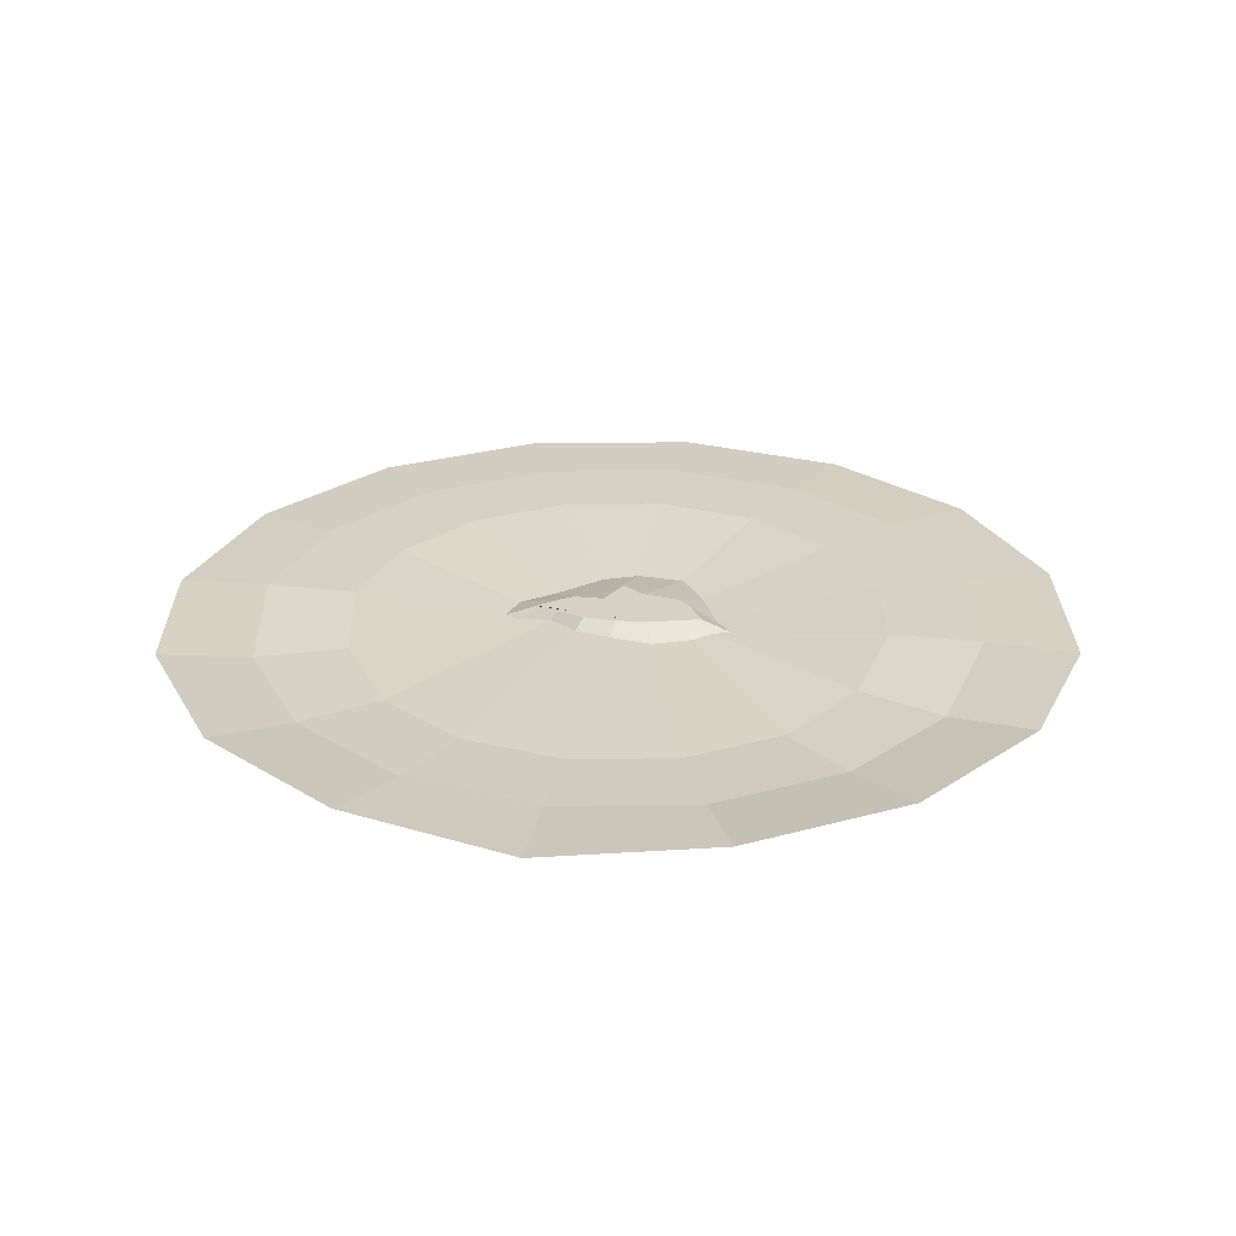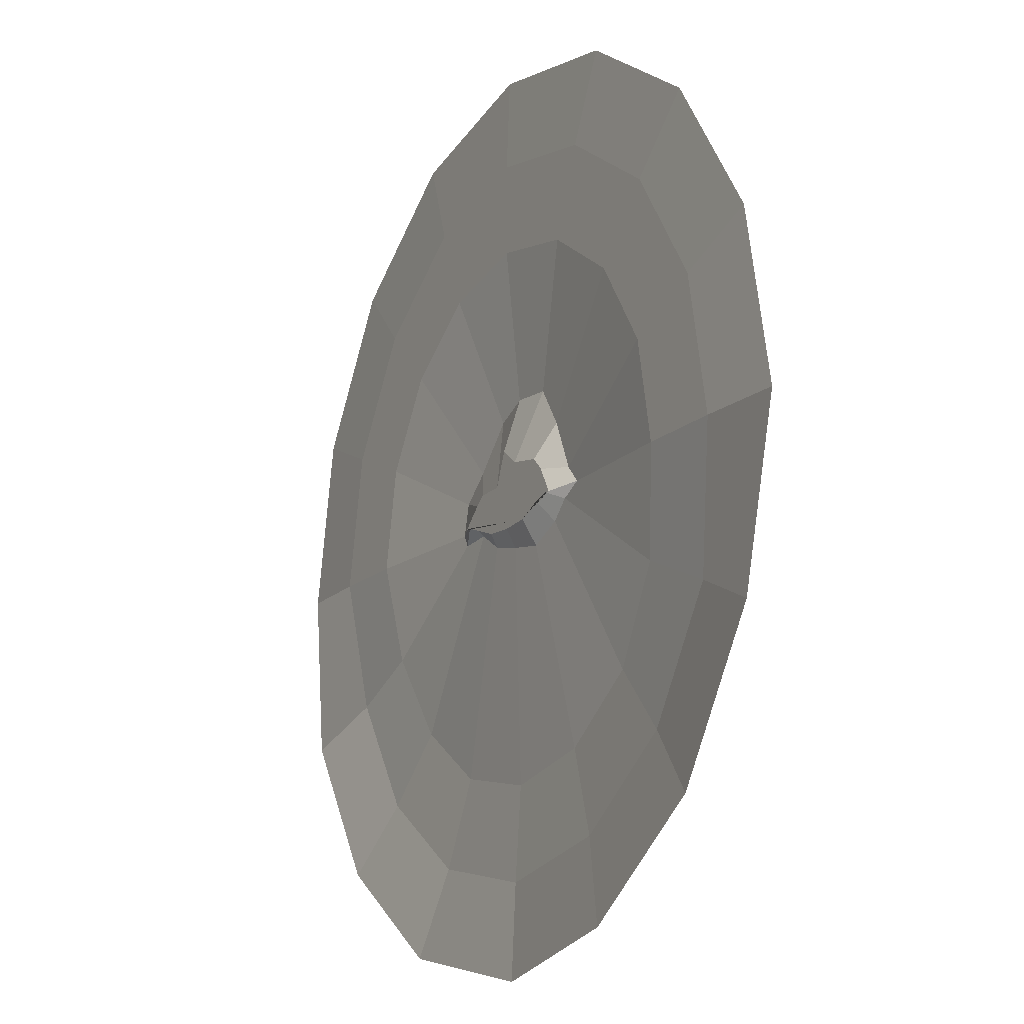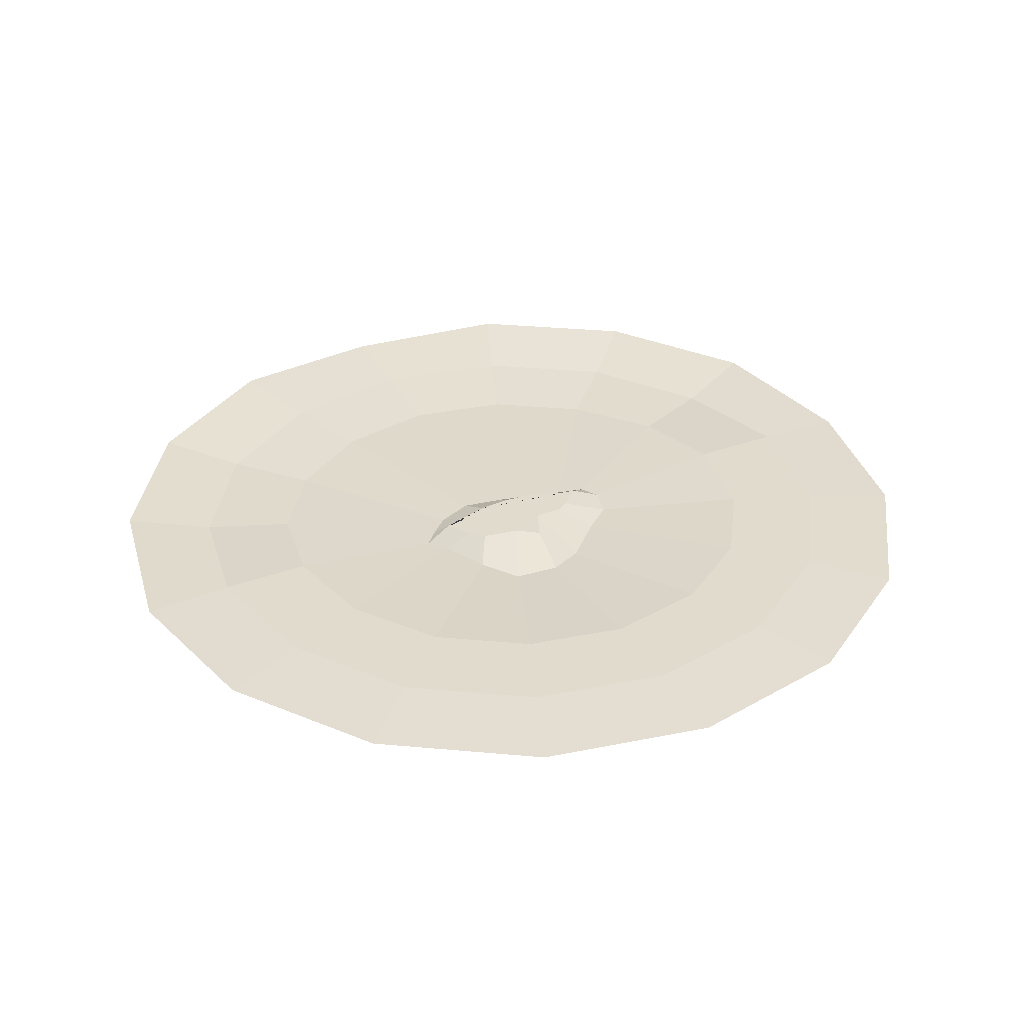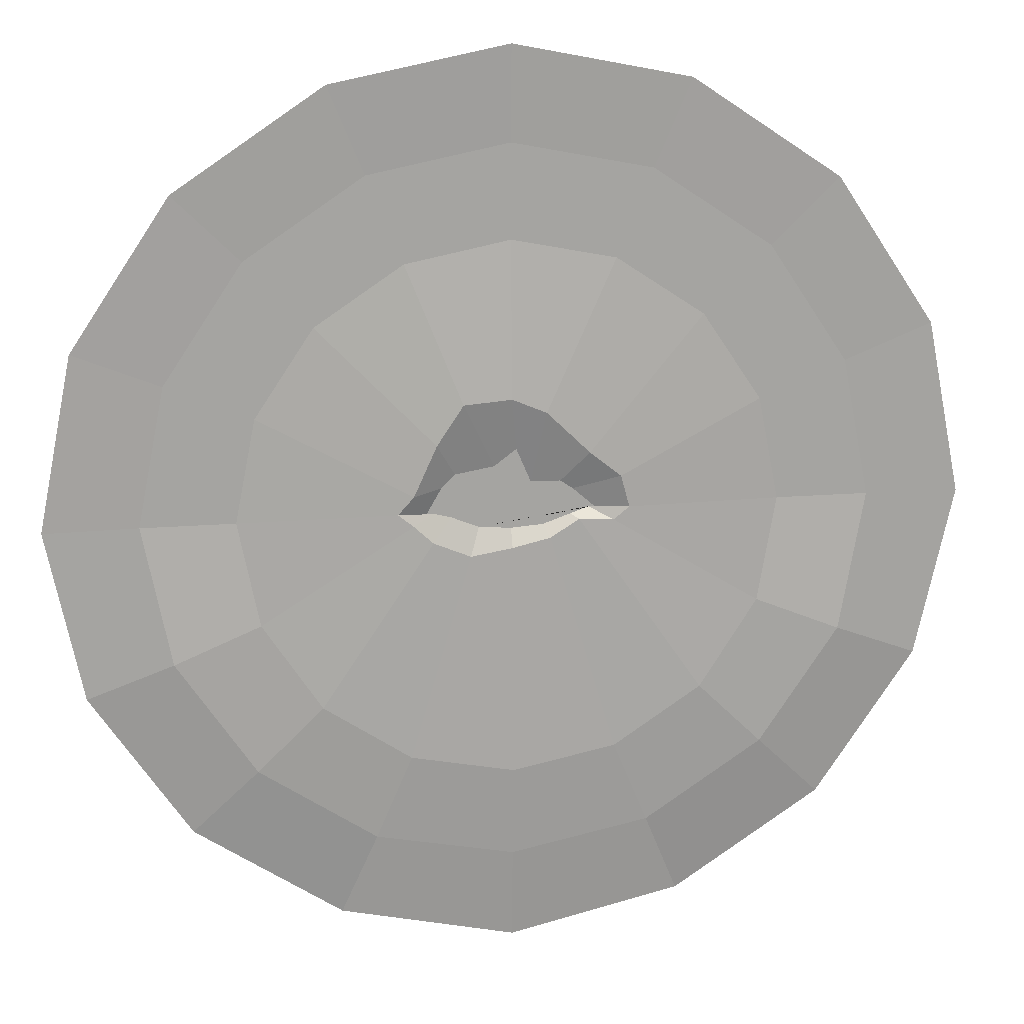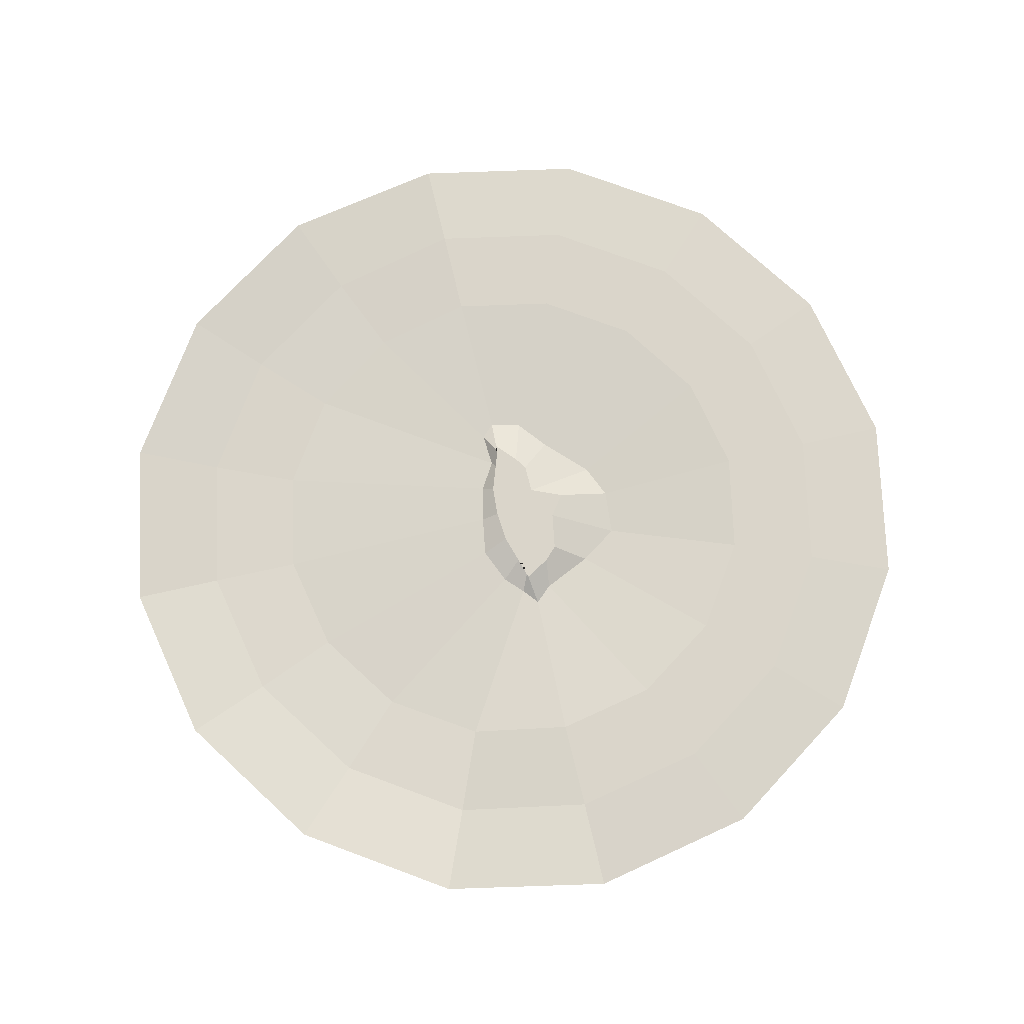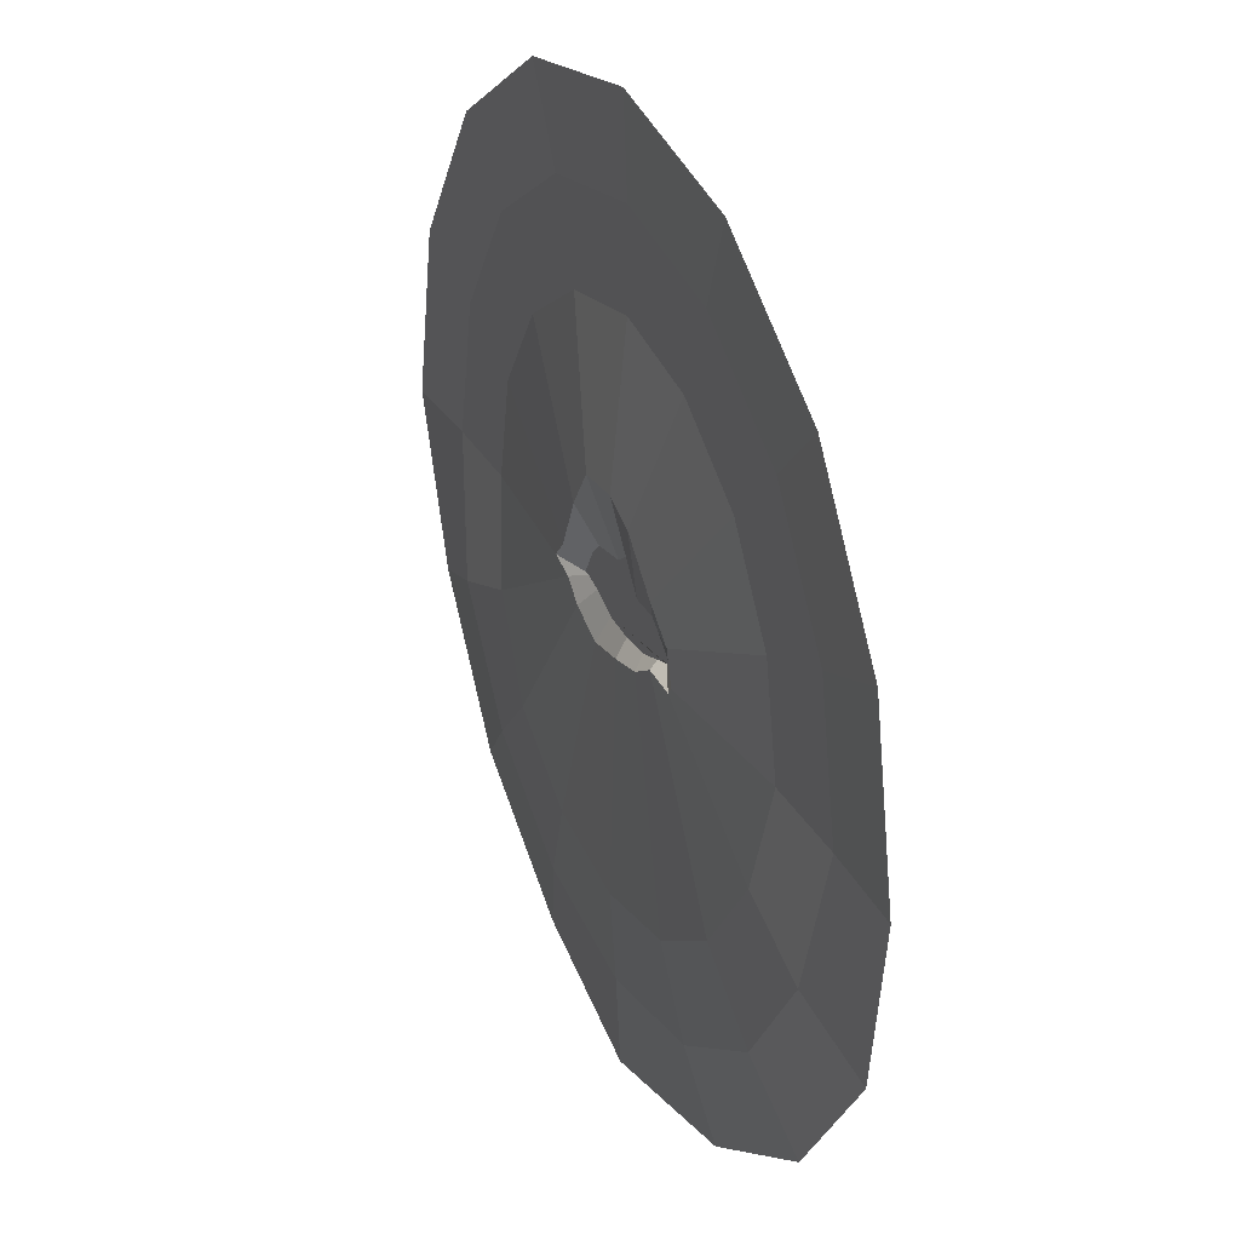
<metadata>
{"format":"obj","ext":"obj","renderer":"f3d","projection":"perspective","resolution":1024,"background":"white","views":[{"elev":26.7,"azim":-169.8,"up":"+Y"},{"elev":-15.1,"azim":-118.6,"up":"+Z"},{"elev":33.8,"azim":-26.7,"up":"+Y"},{"elev":17.0,"azim":-9.5,"up":"+Z"},{"elev":74.2,"azim":-103.4,"up":"+Y"},{"elev":30.7,"azim":65.9,"up":"+Z"}]}
</metadata>
<code>
o Circle
v 1e-06 -0.5863 -64
v -24.49 0.7137 -59.13
v -45.25 0.7137 -45.25
v -59.13 0.7137 -24.49
v -64 -0.2863 3e-06
v -59.13 -0.2863 24.49
v -45.25 -0.2863 45.25
v -24.49 -0.2863 59.13
v -9e-06 -0.2863 64
v 24.49 -0.2863 59.13
v 45.25 -0.2863 45.25
v 59.13 -0.2863 24.49
v 64 -0.2863 -1e-06
v 59.13 0.7137 -24.49
v 45.25 0.7137 -45.25
v 24.49 0.7137 -59.13
v -4.514 0.2137 -2.178
v 5e-06 0.2137 -2.543
v -8.342 0.2137 -0.6099
v -10.9 0.2137 0.03568
v -11.8 0.2137 2e-06
v -9.685 0.2137 3.638
v -7.802 0.2137 5.51
v -2.357 0.2137 6.45
v 0.7415 0.2137 8.763
v 2.762 0.2137 4.023
v 6.926 0.2137 3.96
v 8.674 0.2137 2.762
v 11.8 0.2137 5e-06
v 10.9 0.2137 0.03282
v 8.342 0.2137 -0.8567
v 4.514 0.2137 -2.203
v -19.5 -1.186 -47.07
v 4e-06 -1.186 -50.95
v -36.03 -1.186 -36.03
v -47.07 -1.186 -19.5
v -50.95 0.2137 3e-06
v -47.07 0.2137 19.5
v -36.03 0.2137 36.03
v -19.5 0.2137 47.07
v -6e-06 0.2137 50.95
v 19.5 0.2137 47.07
v 36.03 0.2137 36.03
v 47.07 0.2137 19.5
v 50.95 0.2137 0
v 47.07 -1.186 -19.5
v 36.03 -1.186 -36.03
v 19.5 -1.186 -47.07
v -14.5 -1.986 -35.01
v 5e-06 -1.986 -37.9
v -26.8 -1.986 -26.8
v -35.01 -1.186 -14.5
v -37.9 0.2137 3e-06
v -35.01 0.2137 14.5
v -26.8 0.2137 26.8
v -14.5 0.2137 35.01
v -5e-06 0.2137 37.9
v 14.5 0.2137 35.01
v 26.8 0.2137 26.8
v 35.01 0.2137 14.5
v 37.9 0.2137 1e-06
v 35.01 -1.186 -14.5
v 26.8 -1.986 -26.8
v 14.5 -1.986 -35.01
v -5.818 -1.186 -6.014
v 6e-06 -1.186 -5.054
v -11.03 -1.186 -3.815
v -13.73 -1.186 -1.289
v -15.96 -1.786 0.671
v -13.73 -1.786 3.134
v -10.52 -1.786 10.19
v -6.825 -1.786 15.74
v -0.1678 -1.786 16.29
v 4.644 -1.786 14.23
v 10.69 -1.786 8.344
v 15.07 -1.786 4.812
v 16.29 -1.786 0.3355
v 14.23 -1.186 -1.625
v 9.35 -1.186 -1.298
v 5.315 -1.186 -3.833
f 17 19 20 21 22 23 24 25 26 27 28 29 30 31 32 18
f 33 34 1 2
f 35 33 2 3
f 36 35 3 4
f 37 36 4 5
f 38 37 5 6
f 39 38 6 7
f 40 39 7 8
f 41 40 8 9
f 42 41 9 10
f 43 42 10 11
f 44 43 11 12
f 45 44 12 13
f 46 45 13 14
f 47 46 14 15
f 48 47 15 16
f 34 48 16 1
f 49 50 34 33
f 51 49 33 35
f 52 51 35 36
f 53 52 36 37
f 54 53 37 38
f 55 54 38 39
f 56 55 39 40
f 57 56 40 41
f 58 57 41 42
f 59 58 42 43
f 60 59 43 44
f 61 60 44 45
f 62 61 45 46
f 63 62 46 47
f 64 63 47 48
f 50 64 48 34
f 65 66 50 49
f 67 65 49 51
f 68 67 51 52
f 69 68 52 53
f 70 69 53 54
f 71 70 54 55
f 72 71 55 56
f 73 72 56 57
f 74 73 57 58
f 75 74 58 59
f 76 75 59 60
f 77 76 60 61
f 78 77 61 62
f 79 78 62 63
f 80 79 63 64
f 66 80 64 50
f 17 18 66 65
f 19 17 65 67
f 20 19 67 68
f 21 20 68 69
f 22 21 69 70
f 23 22 70 71
f 24 23 71 72
f 25 24 72 73
f 26 25 73 74
f 27 26 74 75
f 28 27 75 76
f 29 28 76 77
f 30 29 77 78
f 31 30 78 79
f 32 31 79 80
f 18 32 80 66

</code>
